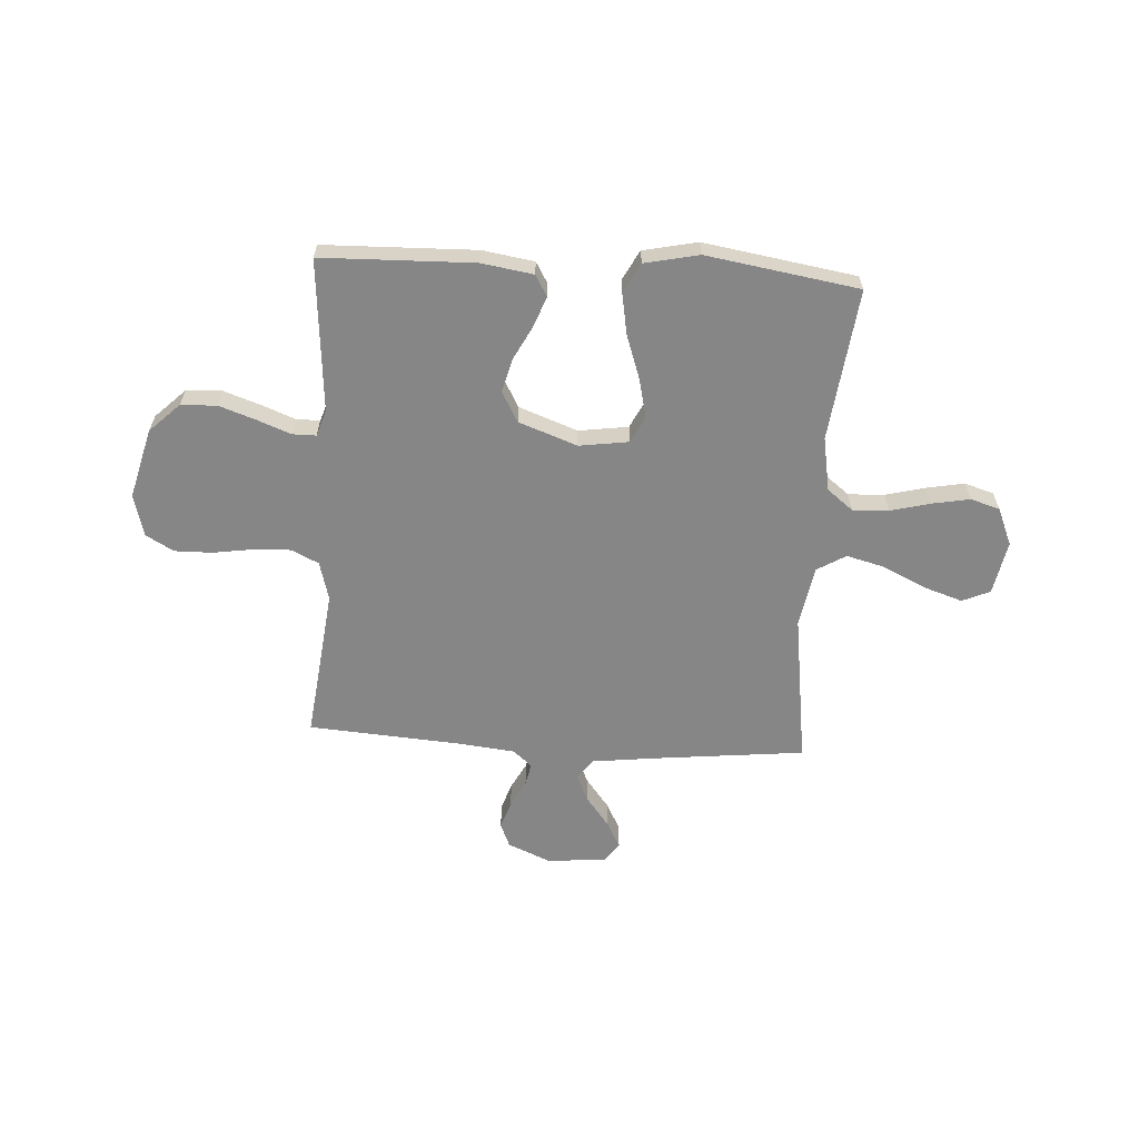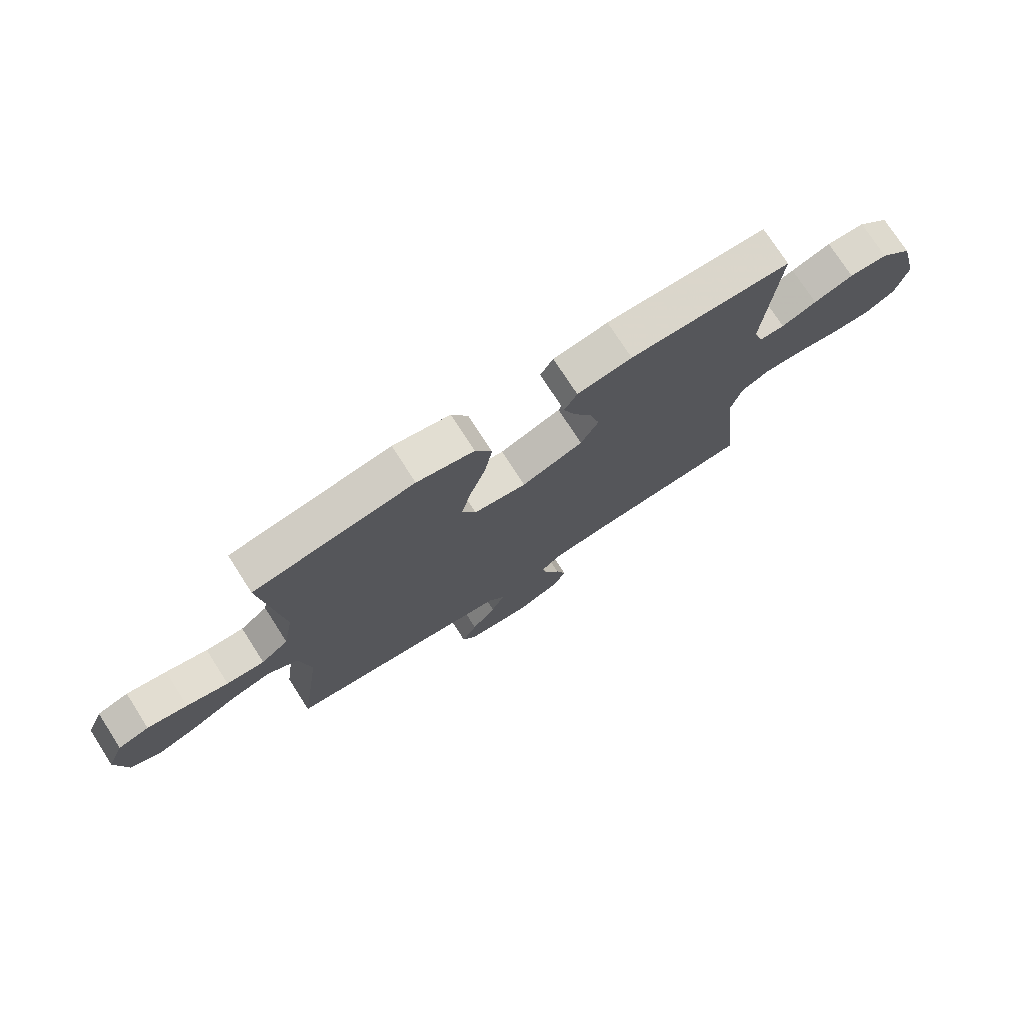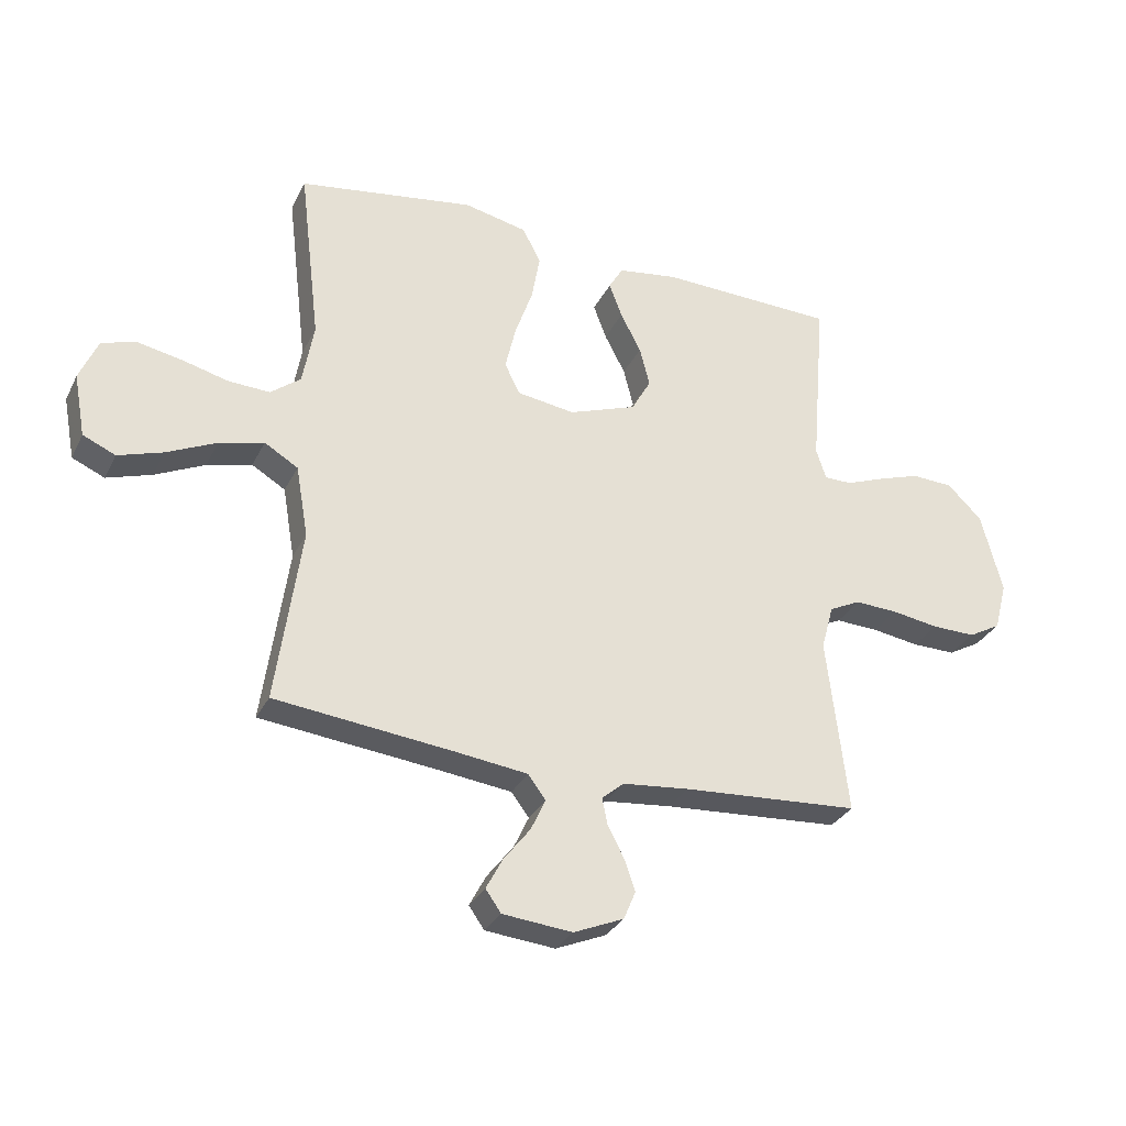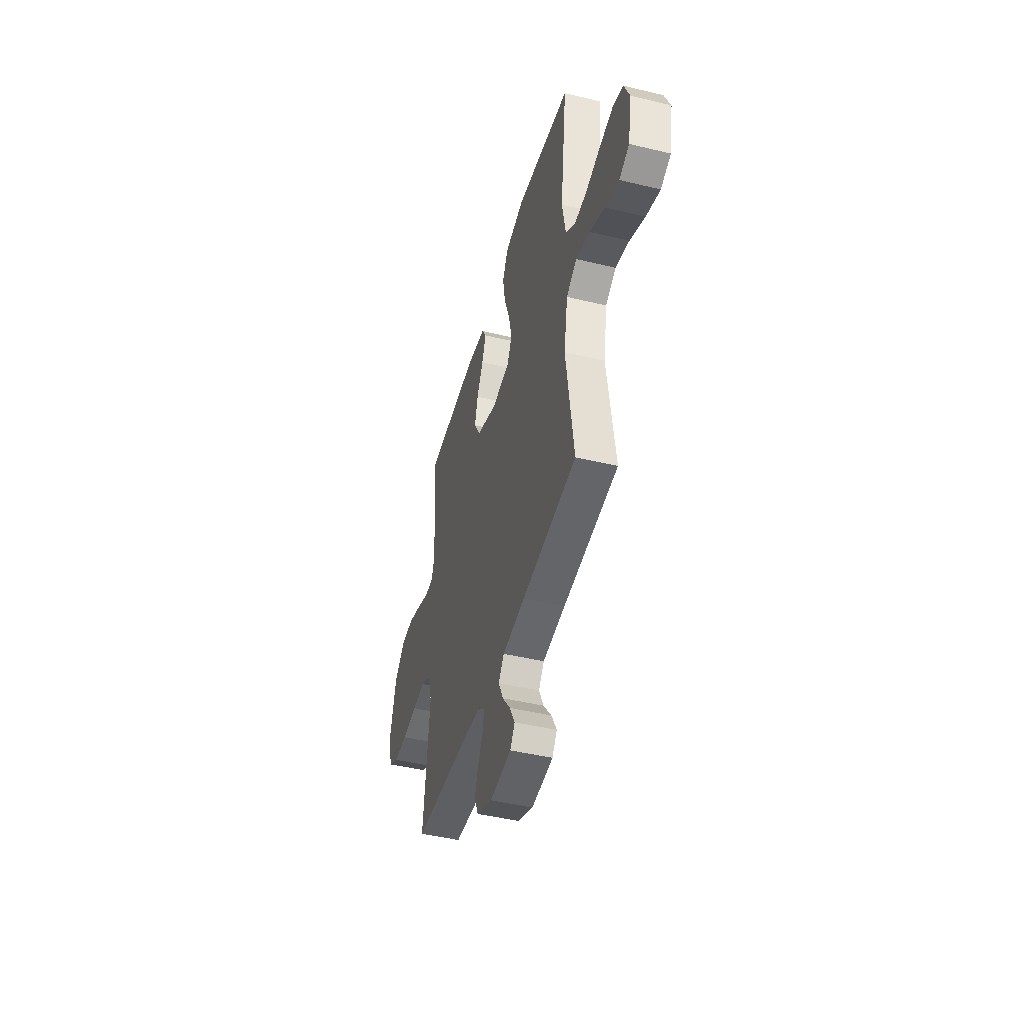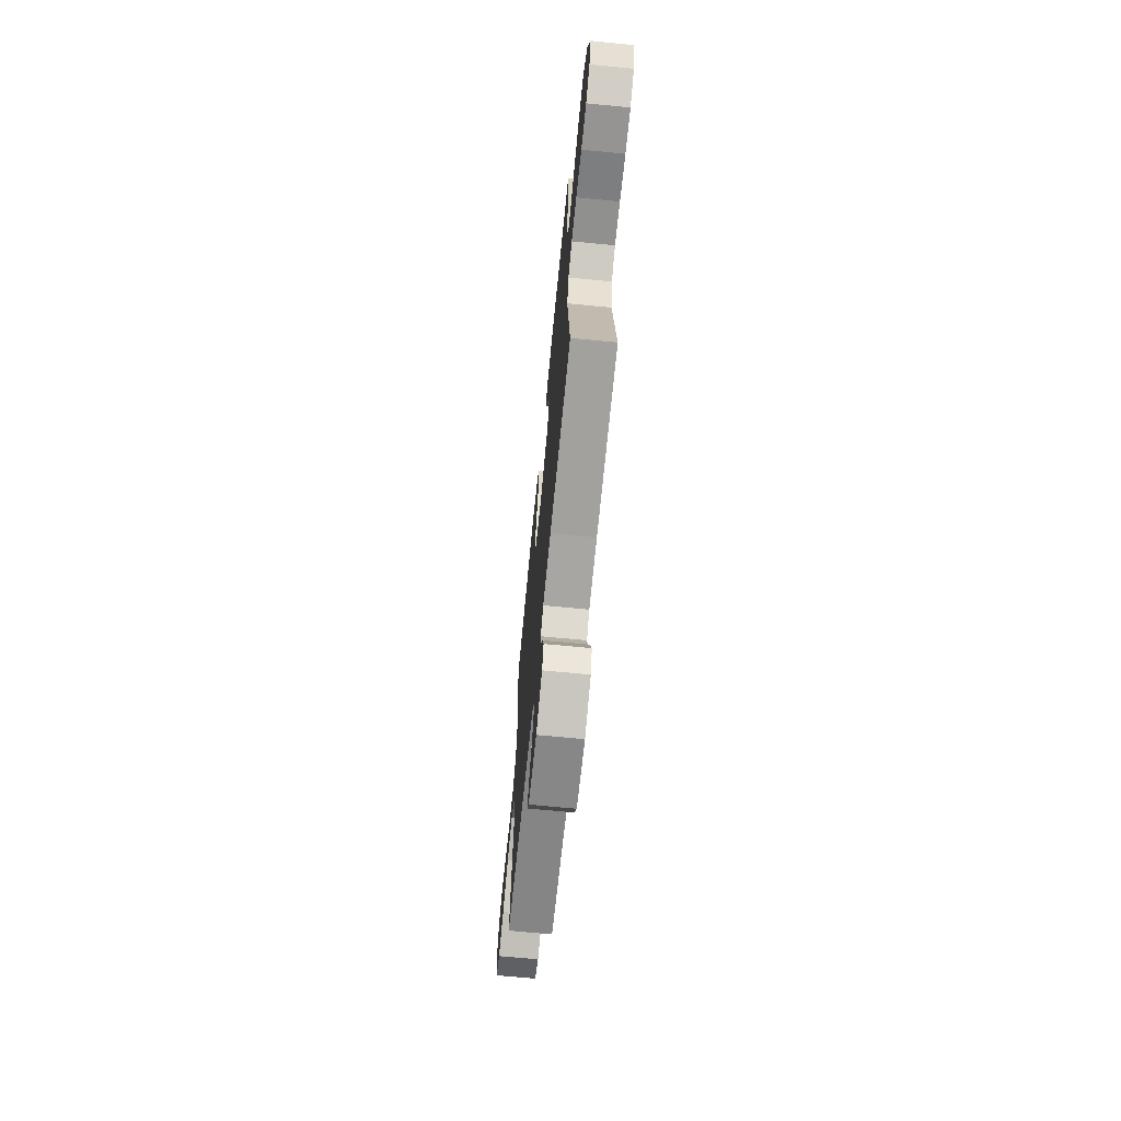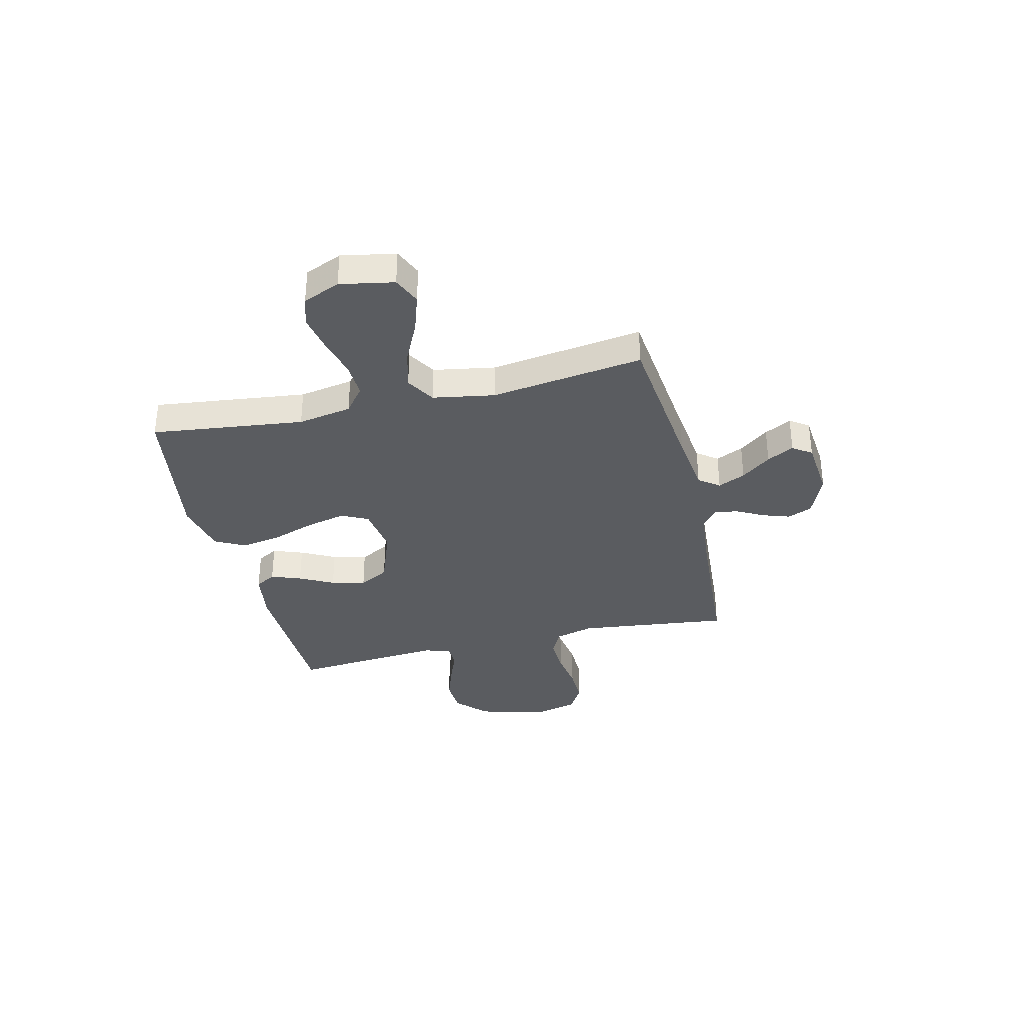
<metadata>
{"format":"obj","ext":"obj","renderer":"f3d","projection":"perspective","resolution":1024,"background":"white","views":[{"elev":-62.2,"azim":-3.5,"up":"+Y"},{"elev":74.8,"azim":147.3,"up":"+Z"},{"elev":-31.0,"azim":157.1,"up":"+Z"},{"elev":-45.4,"azim":74.5,"up":"+Z"},{"elev":-67.9,"azim":-95.6,"up":"+Z"},{"elev":-34.3,"azim":103.5,"up":"+Y"}]}
</metadata>
<code>
v -0.5 0.07 -0.5
v -0.465 0.07 -0.2
v -0.486 0.07 -0.124
v -0.539 0.07 -0.098
v -0.612 0.07 -0.101
v -0.692 0.07 -0.113
v -0.766 0.07 -0.114
v -0.821 0.07 -0.083
v -0.843 0.07 0
v -0.807 0.07 0.138
v -0.748 0.07 0.195
v -0.677 0.07 0.198
v -0.604 0.07 0.173
v -0.539 0.07 0.148
v -0.492 0.07 0.148
v -0.475 0.07 0.2
v -0.5 0.07 0.5
v -0.2 0.07 0.508
v -0.098 0.07 0.492
v -0.074 0.07 0.451
v -0.096 0.07 0.392
v -0.131 0.07 0.325
v -0.148 0.07 0.258
v -0.115 0.07 0.199
v 0 0.07 0.157
v 0.098 0.07 0.171
v 0.124 0.07 0.223
v 0.106 0.07 0.3
v 0.076 0.07 0.386
v 0.062 0.07 0.466
v 0.093 0.07 0.525
v 0.2 0.07 0.548
v 0.5 0.07 0.5
v 0.464 0.07 0.2
v 0.483 0.07 0.094
v 0.534 0.07 0.054
v 0.605 0.07 0.057
v 0.683 0.07 0.077
v 0.758 0.07 0.091
v 0.816 0.07 0.073
v 0.847 0.07 0
v 0.827 0.07 -0.106
v 0.772 0.07 -0.13
v 0.696 0.07 -0.105
v 0.612 0.07 -0.065
v 0.536 0.07 -0.045
v 0.479 0.07 -0.079
v 0.458 0.07 -0.2
v 0.5 0.07 -0.5
v 0.2 0.07 -0.532
v 0.076 0.07 -0.547
v 0.046 0.07 -0.587
v 0.071 0.07 -0.641
v 0.116 0.07 -0.699
v 0.144 0.07 -0.752
v 0.118 0.07 -0.789
v 0 0.07 -0.8
v -0.085 0.07 -0.764
v -0.105 0.07 -0.716
v -0.087 0.07 -0.663
v -0.059 0.07 -0.61
v -0.05 0.07 -0.565
v -0.087 0.07 -0.533
v -0.2 0.07 -0.521
v -0.5 0 -0.5
v -0.465 0 -0.2
v -0.486 0 -0.124
v -0.539 0 -0.098
v -0.612 0 -0.101
v -0.692 0 -0.113
v -0.766 0 -0.114
v -0.821 0 -0.083
v -0.843 0 0
v -0.807 0 0.138
v -0.748 0 0.195
v -0.677 0 0.198
v -0.604 0 0.173
v -0.539 0 0.148
v -0.492 0 0.148
v -0.475 0 0.2
v -0.5 0 0.5
v -0.2 0 0.508
v -0.098 0 0.492
v -0.074 0 0.451
v -0.096 0 0.392
v -0.131 0 0.325
v -0.148 0 0.258
v -0.115 0 0.199
v 0 0 0.157
v 0.098 0 0.171
v 0.124 0 0.223
v 0.106 0 0.3
v 0.076 0 0.386
v 0.062 0 0.466
v 0.093 0 0.525
v 0.2 0 0.548
v 0.5 0 0.5
v 0.464 0 0.2
v 0.483 0 0.094
v 0.534 0 0.054
v 0.605 0 0.057
v 0.683 0 0.077
v 0.758 0 0.091
v 0.816 0 0.073
v 0.847 0 0
v 0.827 0 -0.106
v 0.772 0 -0.13
v 0.696 0 -0.105
v 0.612 0 -0.065
v 0.536 0 -0.045
v 0.479 0 -0.079
v 0.458 0 -0.2
v 0.5 0 -0.5
v 0.2 0 -0.532
v 0.076 0 -0.547
v 0.046 0 -0.587
v 0.071 0 -0.641
v 0.116 0 -0.699
v 0.144 0 -0.752
v 0.118 0 -0.789
v 0 0 -0.8
v -0.085 0 -0.764
v -0.105 0 -0.716
v -0.087 0 -0.663
v -0.059 0 -0.61
v -0.05 0 -0.565
v -0.087 0 -0.533
v -0.2 0 -0.521
f 59 60 61
f 58 59 61
f 57 58 61
f 56 57 61
f 55 56 61
f 54 55 61
f 53 54 61
f 52 53 61 62
f 51 52 62 63
f 48 49 50
f 51 63 64
f 50 51 64
f 48 50 64
f 47 48 64
f 43 44 45
f 42 43 45
f 41 42 45
f 40 41 45
f 39 40 45
f 38 39 45
f 37 38 45
f 36 37 45 46
f 35 36 46 47
f 32 33 34
f 31 32 34
f 30 31 34
f 29 30 34
f 28 29 34
f 34 35 47
f 28 34 47
f 27 28 47
f 20 21 22
f 19 20 22
f 18 19 22
f 17 18 22
f 16 17 22
f 15 16 22 23
f 12 13 14
f 11 12 14
f 10 11 14
f 9 10 14
f 8 9 14
f 7 8 14
f 6 7 14
f 5 6 14
f 4 5 14 15
f 15 23 24
f 4 15 24
f 3 4 24
f 64 1 2
f 26 27 47 64
f 64 2 3
f 26 64 3
f 25 26 3
f 3 24 25
f 125 124 123
f 125 123 122
f 125 122 121
f 125 121 120
f 125 120 119
f 125 119 118
f 125 118 117
f 126 125 117 116
f 127 126 116 115
f 114 113 112
f 128 127 115
f 128 115 114
f 128 114 112
f 128 112 111
f 109 108 107
f 109 107 106
f 109 106 105
f 109 105 104
f 109 104 103
f 109 103 102
f 109 102 101
f 110 109 101 100
f 111 110 100 99
f 98 97 96
f 98 96 95
f 98 95 94
f 98 94 93
f 98 93 92
f 111 99 98
f 111 98 92
f 111 92 91
f 86 85 84
f 86 84 83
f 86 83 82
f 86 82 81
f 86 81 80
f 87 86 80 79
f 78 77 76
f 78 76 75
f 78 75 74
f 78 74 73
f 78 73 72
f 78 72 71
f 78 71 70
f 78 70 69
f 79 78 69 68
f 88 87 79
f 88 79 68
f 88 68 67
f 66 65 128
f 128 111 91 90
f 67 66 128
f 67 128 90
f 67 90 89
f 89 88 67
f 1 65 66 2
f 2 66 67 3
f 3 67 68 4
f 4 68 69 5
f 5 69 70 6
f 6 70 71 7
f 7 71 72 8
f 8 72 73 9
f 9 73 74 10
f 10 74 75 11
f 11 75 76 12
f 12 76 77 13
f 13 77 78 14
f 14 78 79 15
f 15 79 80 16
f 16 80 81 17
f 17 81 82 18
f 18 82 83 19
f 19 83 84 20
f 20 84 85 21
f 21 85 86 22
f 22 86 87 23
f 23 87 88 24
f 24 88 89 25
f 25 89 90 26
f 26 90 91 27
f 27 91 92 28
f 28 92 93 29
f 29 93 94 30
f 30 94 95 31
f 31 95 96 32
f 32 96 97 33
f 33 97 98 34
f 34 98 99 35
f 35 99 100 36
f 36 100 101 37
f 37 101 102 38
f 38 102 103 39
f 39 103 104 40
f 40 104 105 41
f 41 105 106 42
f 42 106 107 43
f 43 107 108 44
f 44 108 109 45
f 45 109 110 46
f 46 110 111 47
f 47 111 112 48
f 48 112 113 49
f 49 113 114 50
f 50 114 115 51
f 51 115 116 52
f 52 116 117 53
f 53 117 118 54
f 54 118 119 55
f 55 119 120 56
f 56 120 121 57
f 57 121 122 58
f 58 122 123 59
f 59 123 124 60
f 60 124 125 61
f 61 125 126 62
f 62 126 127 63
f 63 127 128 64
f 64 128 65 1

</code>
